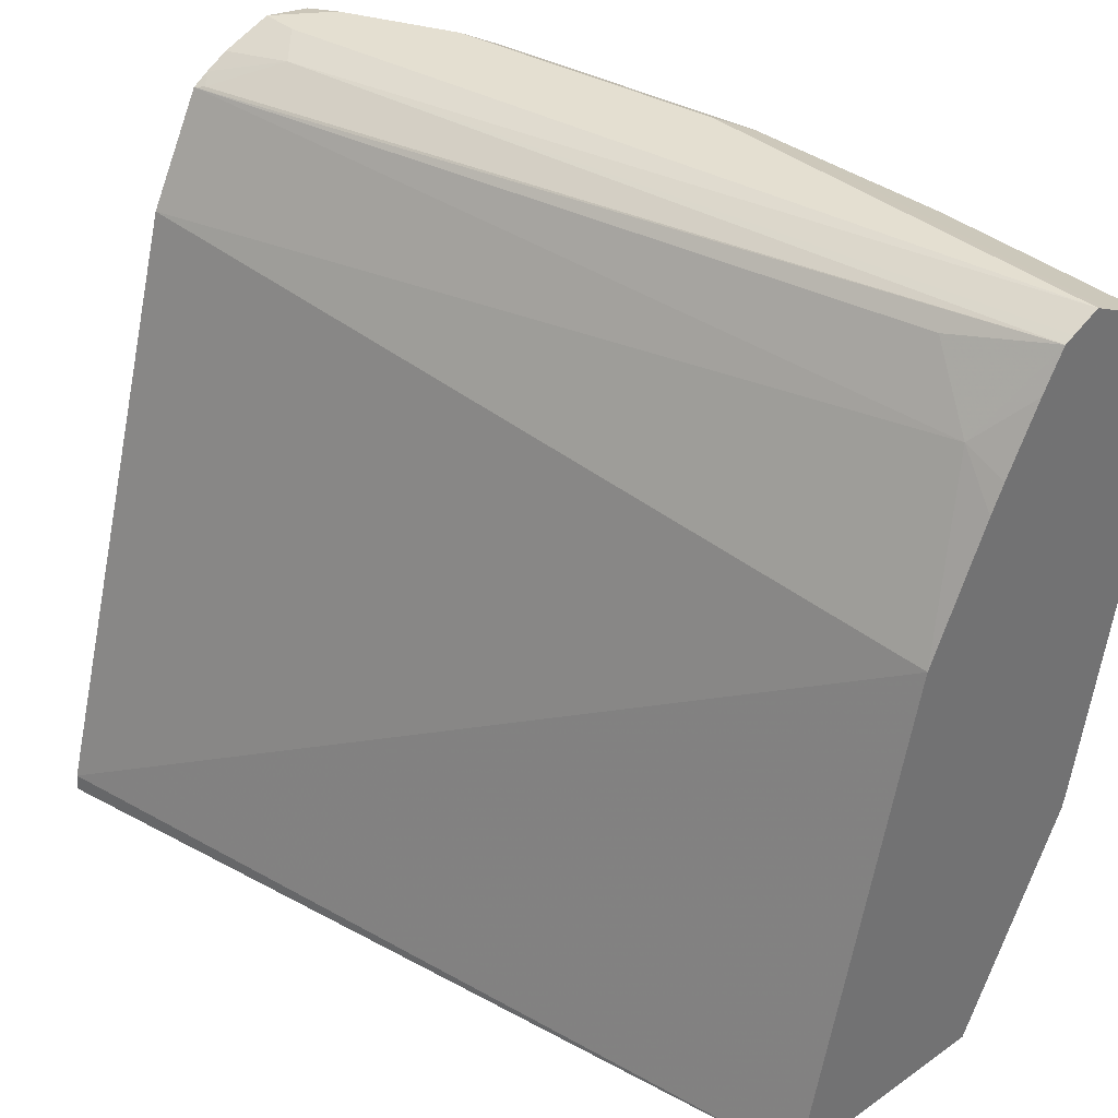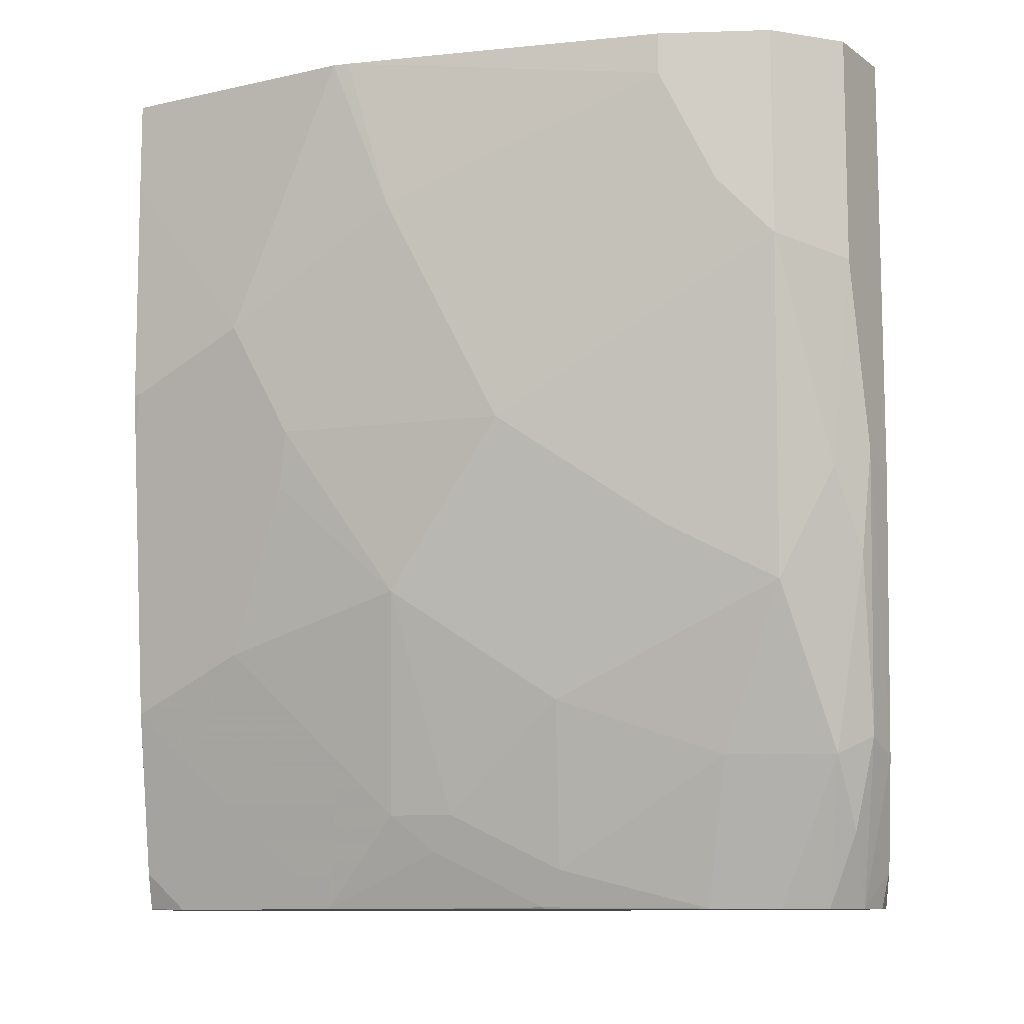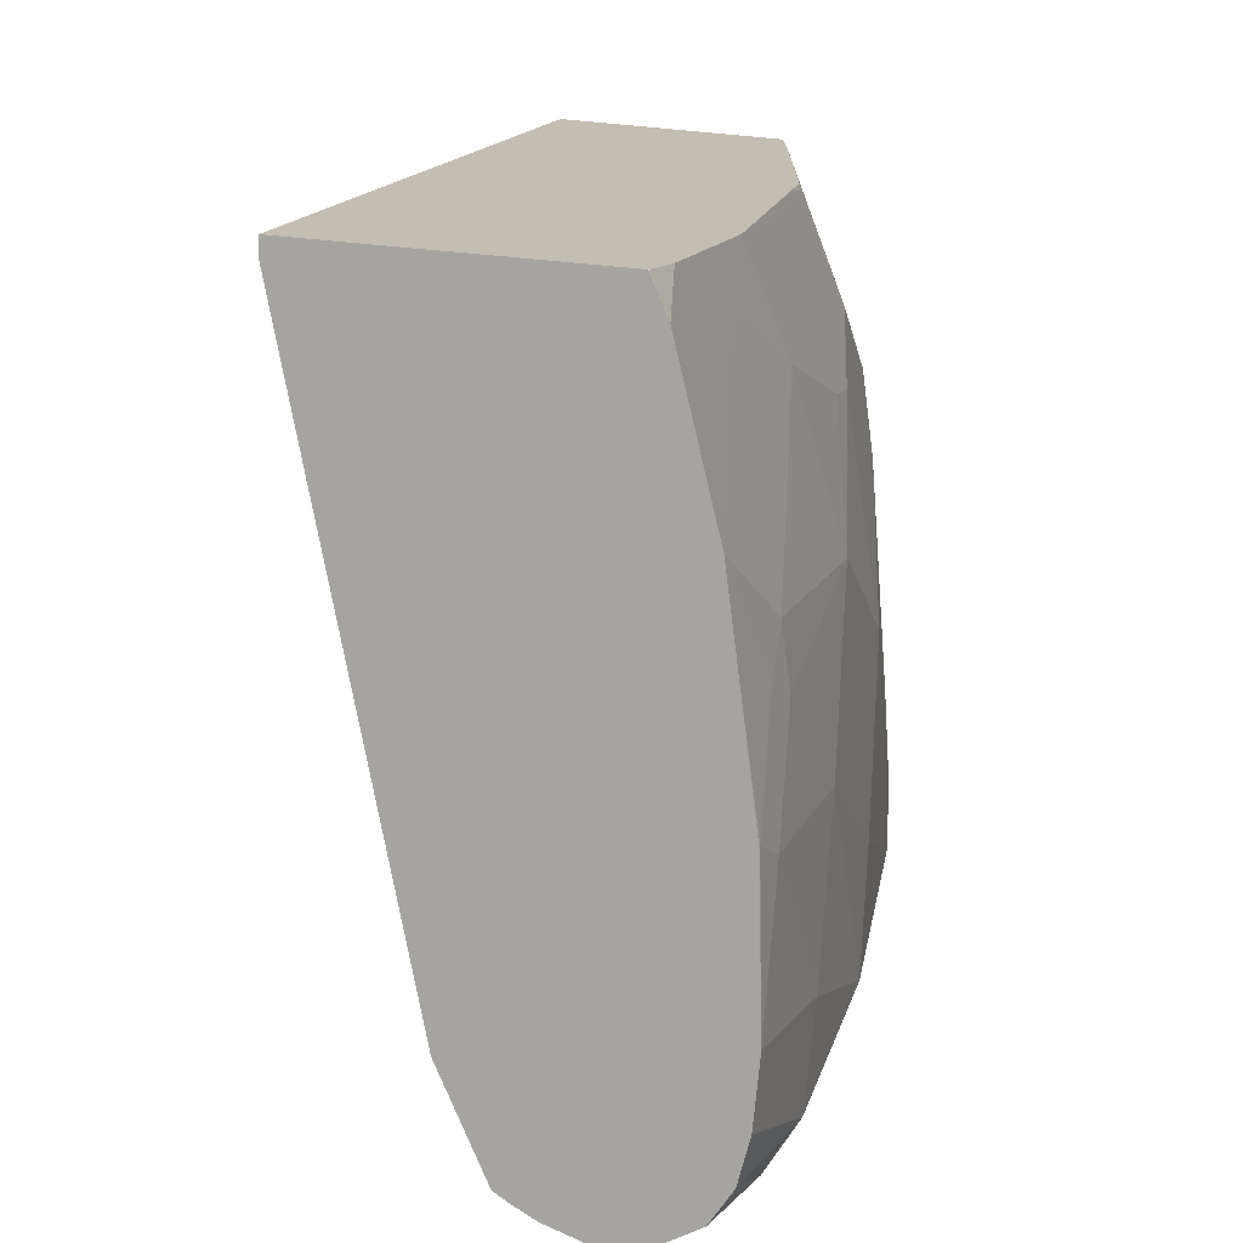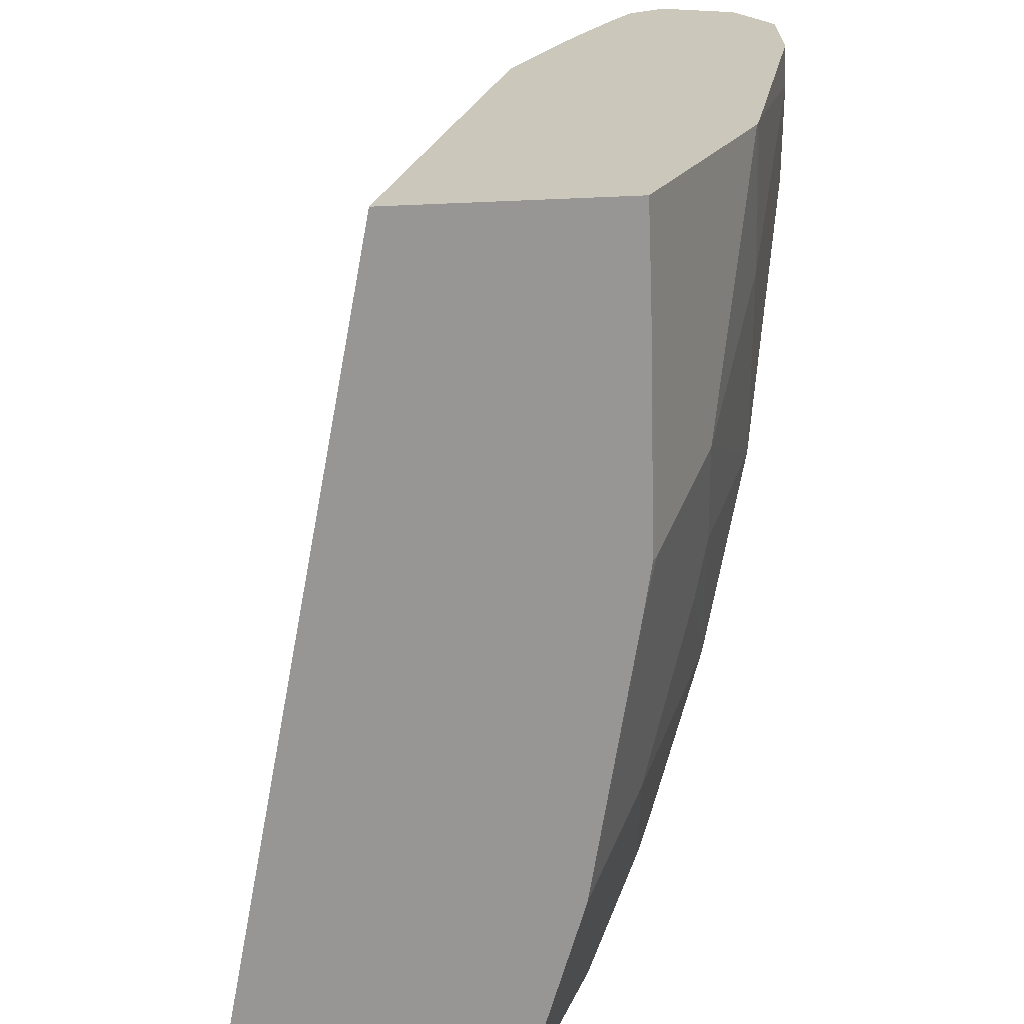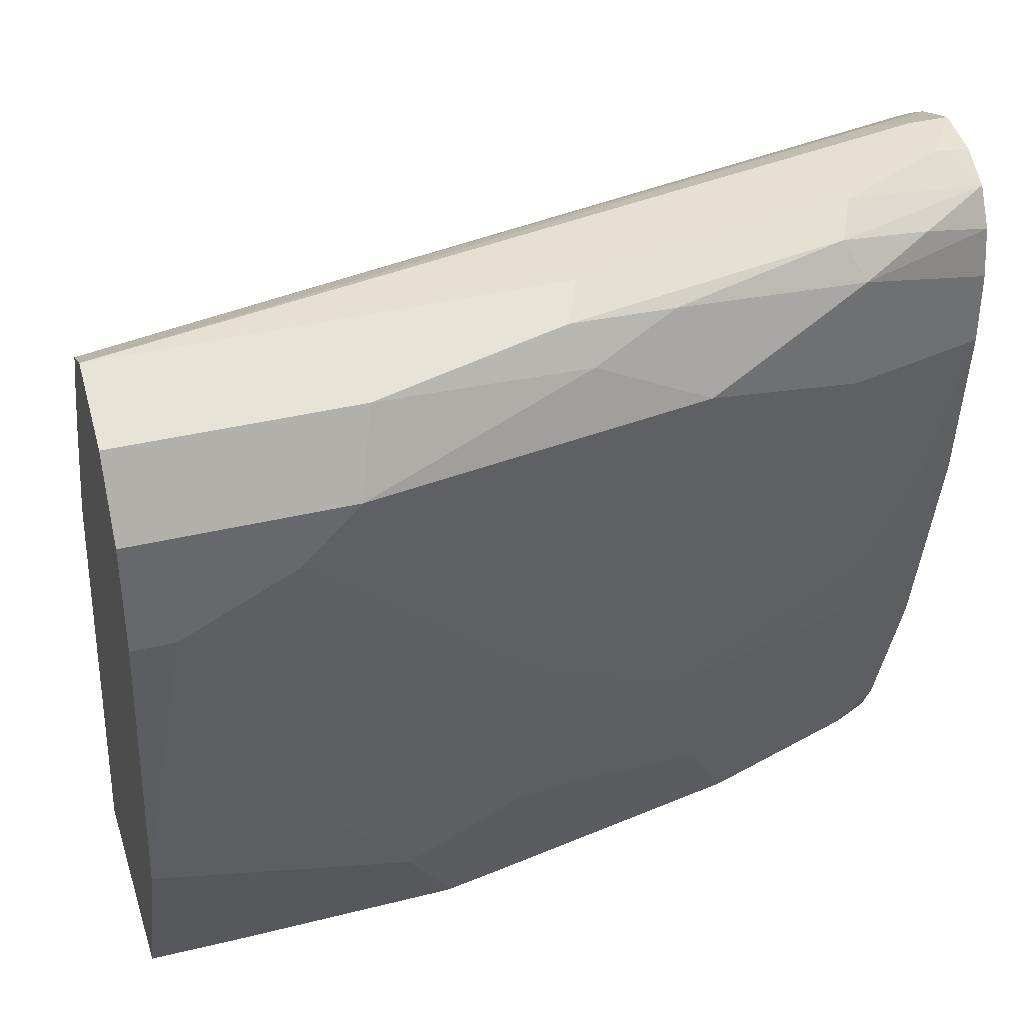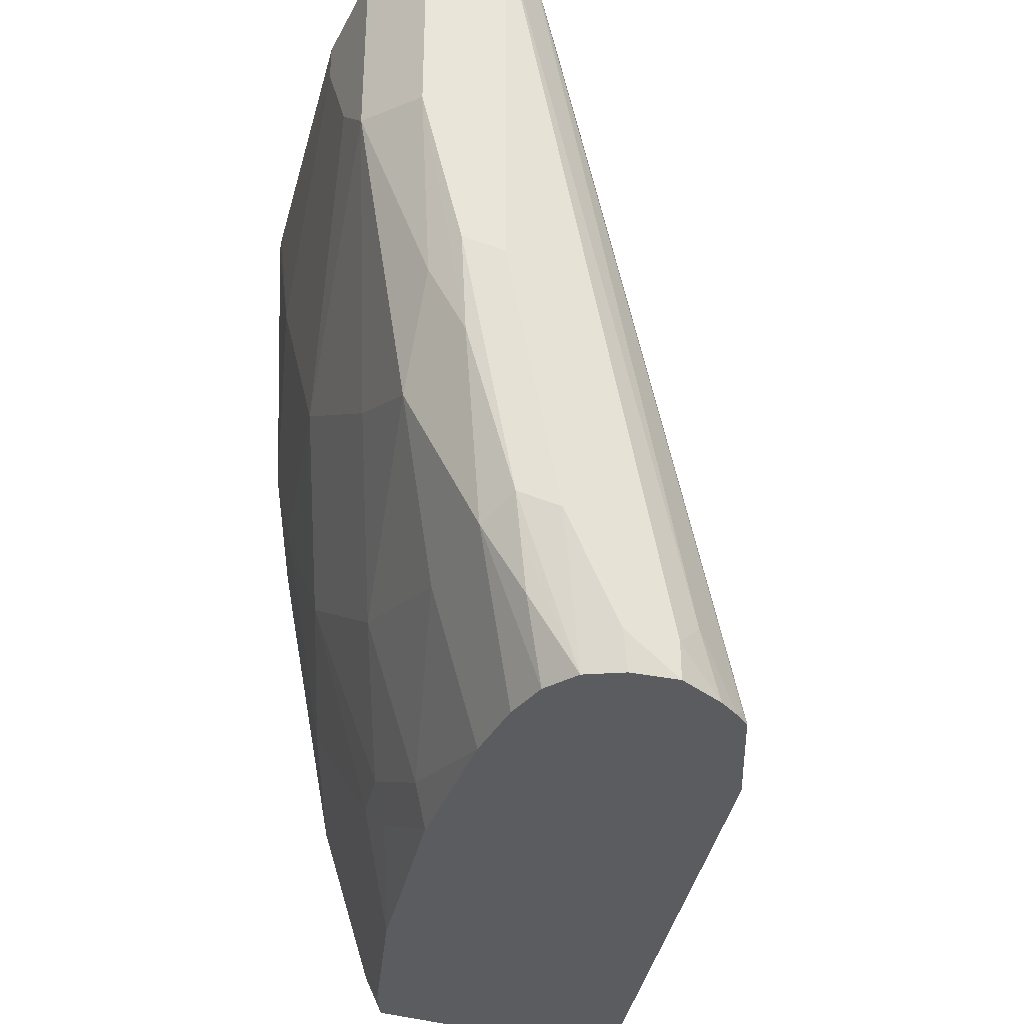
<metadata>
{"format":"obj","ext":"obj","renderer":"f3d","projection":"perspective","resolution":1024,"background":"white","views":[{"elev":36.8,"azim":-42.1,"up":"+Y"},{"elev":-10.2,"azim":94.7,"up":"+Z"},{"elev":-73.2,"azim":-5.2,"up":"+Z"},{"elev":-67.9,"azim":2.4,"up":"+Y"},{"elev":38.1,"azim":72.9,"up":"+Y"},{"elev":-34.8,"azim":155.7,"up":"+Z"}]}
</metadata>
<code>
v 0.8331 0.3047 -0.3188
v 0.8506 0.3019 -0.3188
v 0.8148 0.2974 -0.3188
v 0.8331 0.3047 -0.3048
v 0.8534 0.3047 -0.3048
v 0.8635 0.2946 -0.3188
v 0.8065 0.2925 -0.3188
v 0.8229 0.2997 -0.2946
v 0.894 0.3047 -0.005263
v 0.8737 0.3047 -0.2641
v 0.8709 0.2816 -0.3188
v 0.8872 0.298 -0.2573
v 0.8838 0.2946 -0.2743
v 0.8805 0.2912 -0.2912
v 0.8007 0.2885 -0.3188
v 0.8026 0.2895 -0.3149
v 0.8805 0.298 -0.005263
v 0.884 0.2998 -0.005263
v 0.8993 0.3021 -0.005263
v 0.894 0.3047 -0.1625
v 0.9075 0.298 -0.1558
v 0.8737 0.2641 -0.3188
v 0.894 0.2845 -0.2641
v 0.9042 0.2946 -0.193
v 0.7803 0.2479 -0.3188
v 0.8584 0.2667 -0.02033
v 0.8669 0.2912 -0.04065
v 0.8724 0.2838 -0.005263
v 0.9211 0.2912 -0.005263
v 0.9211 0.2912 -0.08807
v 0.8737 0.2375 -0.3188
v 0.9143 0.2641 -0.2032
v 0.894 0.2438 -0.2641
v 0.9143 0.2845 -0.1625
v 0.7194 0.02443 -0.3188
v 0.8331 0.2032 -0.005263
v 0.8547 0.2497 -0.005263
v 0.8597 0.2598 -0.005263
v 0.9219 0.2897 -0.005263
v 0.9346 0.2641 -0.08129
v 0.9279 0.2777 -0.07451
v 0.8737 0.1829 -0.3048
v 0.8669 0.1761 -0.3183
v 0.8667 0.1766 -0.3188
v 0.9143 0.2235 -0.1829
v 0.894 0.1829 -0.2438
v 0.719 0.018 -0.3188
v 0.7913 0.018 -0.005263
v 0.932 0.2694 -0.005263
v 0.9346 0.2641 -0.005263
v 0.9346 0.2438 -0.06097
v 0.9143 0.1625 -0.1422
v 0.8737 0.1422 -0.2844
v 0.8549 0.1227 -0.3188
v 0.8669 0.1355 -0.298
v 0.894 0.1219 -0.2032
v 0.8206 0.018 -0.3188
v 0.8737 0.018 -0.005263
v 0.9346 0.2235 -0.005263
v 0.9346 0.2235 -0.02033
v 0.9143 0.1219 -0.06097
v 0.894 0.06096 -0.1016
v 0.894 0.08128 -0.1422
v 0.8686 0.1194 -0.2844
v 0.8534 0.1156 -0.3188
v 0.8483 0.09279 -0.3188
v 0.8686 0.05843 -0.2235
v 0.8686 0.09905 -0.2641
v 0.8889 0.07876 -0.1625
v 0.821 0.01817 -0.3188
v 0.8211 0.018 -0.3186
v 0.8737 0.018 -0.03832
v 0.913 0.101 -0.005263
v 0.9143 0.1069 -0.005263
v 0.8737 0.02033 -0.1219
v 0.8889 0.05843 -0.1219
v 0.828 0.03184 -0.3188
v 0.8483 0.0381 -0.2641
v 0.8737 0.06096 -0.2032
v 0.8487 0.018 -0.2422
v 0.8483 0.018 -0.2438
v 0.8483 0.018 -0.244
v 0.828 0.018 -0.3049
v 0.8725 0.018 -0.1219
v 0.869 0.018 -0.1406
v 0.8534 0.02033 -0.2235
f 43 54 44
f 43 55 54
f 47 83 82
f 45 52 46
f 46 52 56
f 46 56 53
f 47 57 71
f 47 71 83
f 47 84 72
f 47 81 80
f 47 80 85
f 47 85 84
f 47 72 58
f 47 58 48
f 51 60 52
f 52 60 61
f 52 61 62
f 47 82 81
f 42 46 53
f 39 49 41
f 42 53 55
f 31 42 43
f 52 62 63
f 31 43 44
f 31 33 42
f 32 45 46
f 32 34 40
f 32 40 45
f 33 46 42
f 35 47 48
f 35 48 36
f 40 41 49
f 40 49 50
f 40 50 59
f 40 59 60
f 40 60 51
f 40 51 52
f 40 52 45
f 42 55 43
f 52 63 56
f 66 78 77
f 53 56 64
f 67 80 81
f 67 81 82
f 67 82 78
f 67 78 68
f 69 76 79
f 70 77 71
f 71 77 83
f 72 84 75
f 75 84 85
f 75 85 80
f 75 80 86
f 75 86 79
f 75 79 76
f 77 78 82
f 77 82 83
f 79 86 80
f 30 41 40
f 67 79 80
f 67 69 79
f 66 68 78
f 64 68 66
f 54 55 65
f 55 64 66
f 55 66 65
f 56 67 68
f 56 68 64
f 56 63 69
f 56 69 67
f 57 70 71
f 53 64 55
f 58 72 73
f 60 74 61
f 61 74 73
f 61 73 62
f 62 75 76
f 62 76 63
f 62 73 72
f 62 72 75
f 63 76 69
f 59 74 60
f 30 39 41
f 32 46 33
f 29 39 30
f 1 5 2
f 2 5 6
f 3 7 8
f 3 8 4
f 4 8 9
f 5 10 6
f 6 10 12
f 6 12 13
f 6 13 14
f 6 14 11
f 7 15 16
f 7 16 8
f 8 16 17
f 8 17 18
f 8 18 9
f 9 18 17
f 9 17 28
f 1 10 5
f 1 20 10
f 1 9 20
f 1 4 9
f 30 40 34
f 1 2 6
f 1 6 11
f 1 11 22
f 1 22 31
f 1 31 44
f 1 44 54
f 1 54 65
f 9 28 38
f 1 65 66
f 1 77 70
f 1 70 57
f 1 57 47
f 1 47 35
f 1 35 25
f 1 15 7
f 1 7 3
f 1 3 4
f 1 66 77
f 9 38 37
f 1 25 15
f 9 36 48
f 17 27 26
f 17 26 28
f 19 29 30
f 19 30 21
f 19 21 20
f 21 30 24
f 22 23 33
f 22 33 31
f 23 32 33
f 24 30 34
f 24 34 32
f 25 35 36
f 25 36 26
f 26 36 37
f 26 37 38
f 9 37 36
f 26 38 28
f 15 17 16
f 15 27 17
f 23 24 32
f 15 25 26
f 9 58 73
f 15 26 27
f 9 73 74
f 9 74 59
f 9 59 50
f 9 49 39
f 9 39 29
f 9 29 19
f 9 19 20
f 9 50 49
f 9 48 58
f 10 21 12
f 11 14 23
f 11 23 22
f 12 24 23
f 12 23 13
f 10 20 21
f 13 23 14
f 12 21 24

</code>
